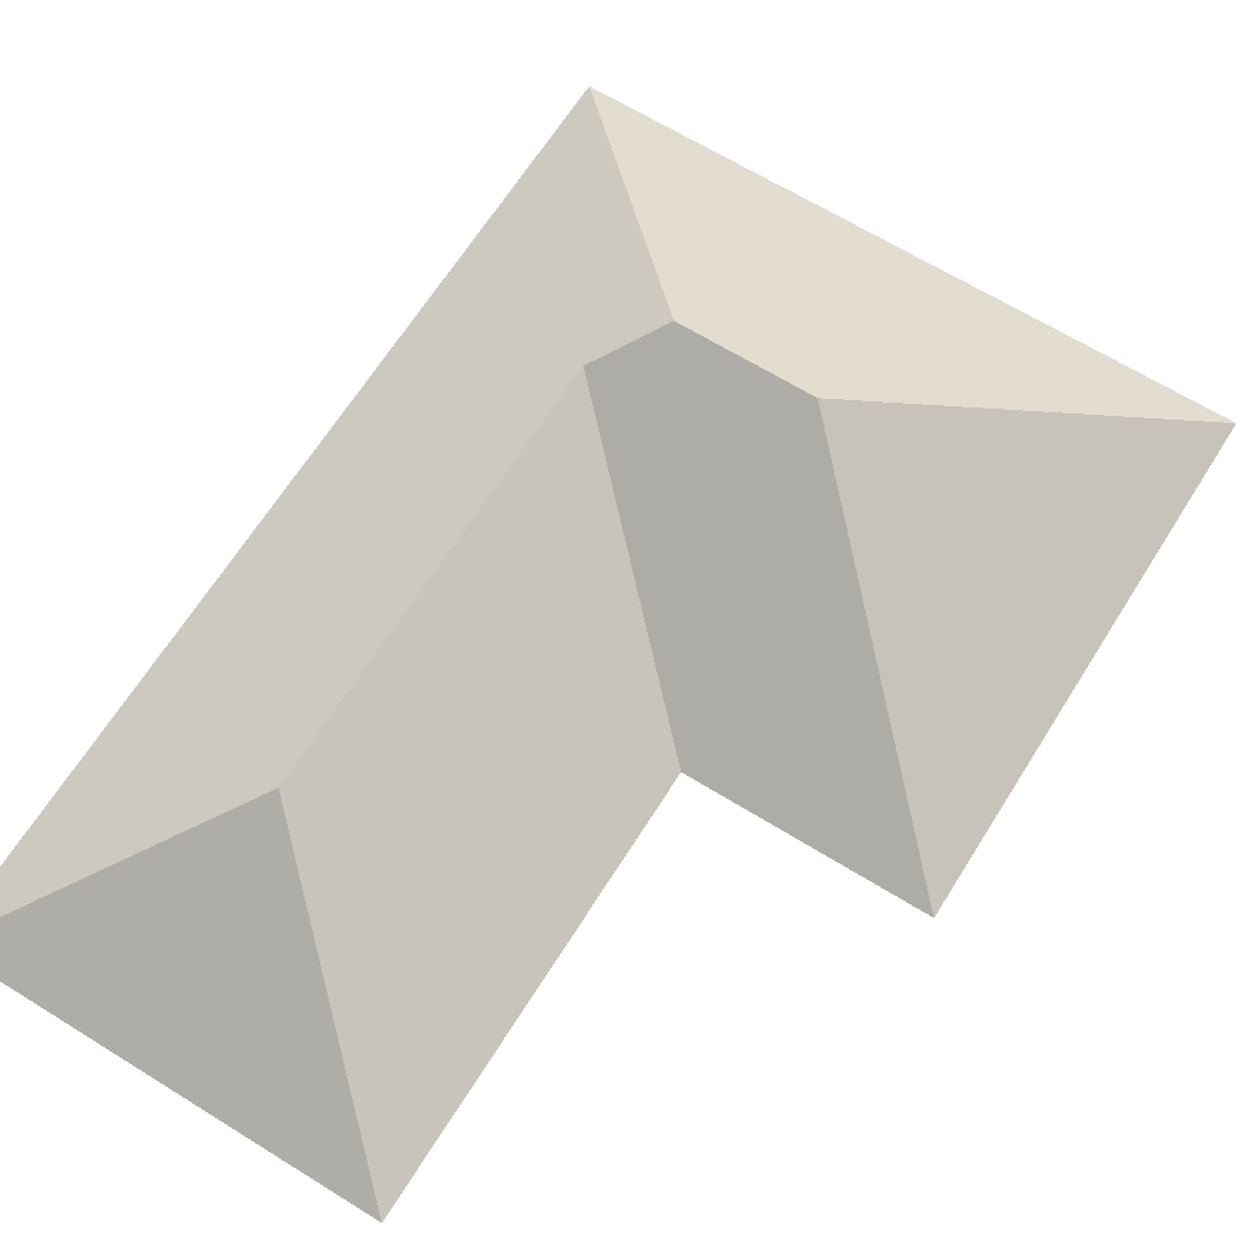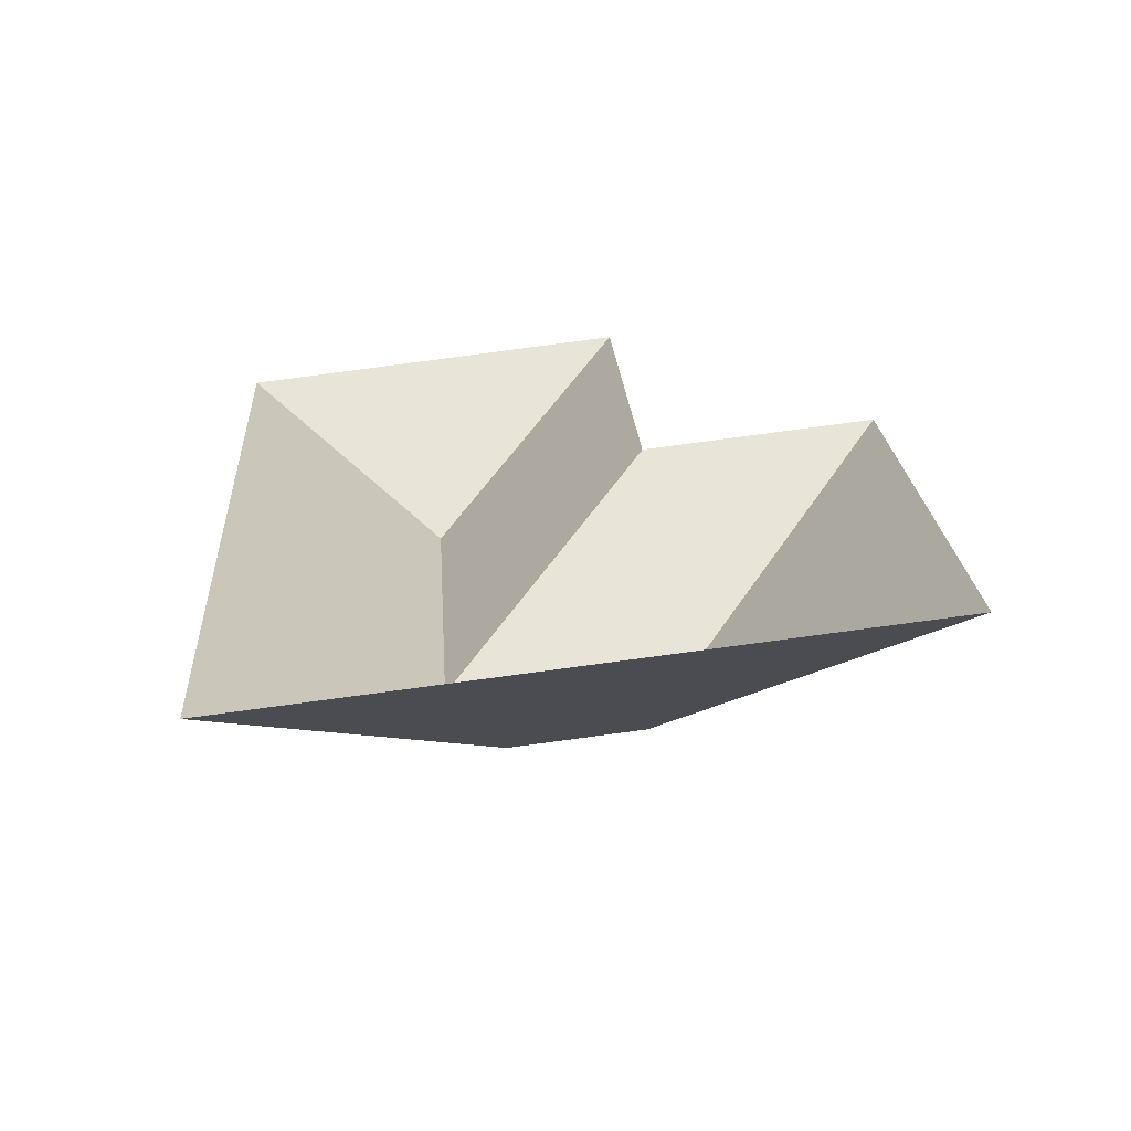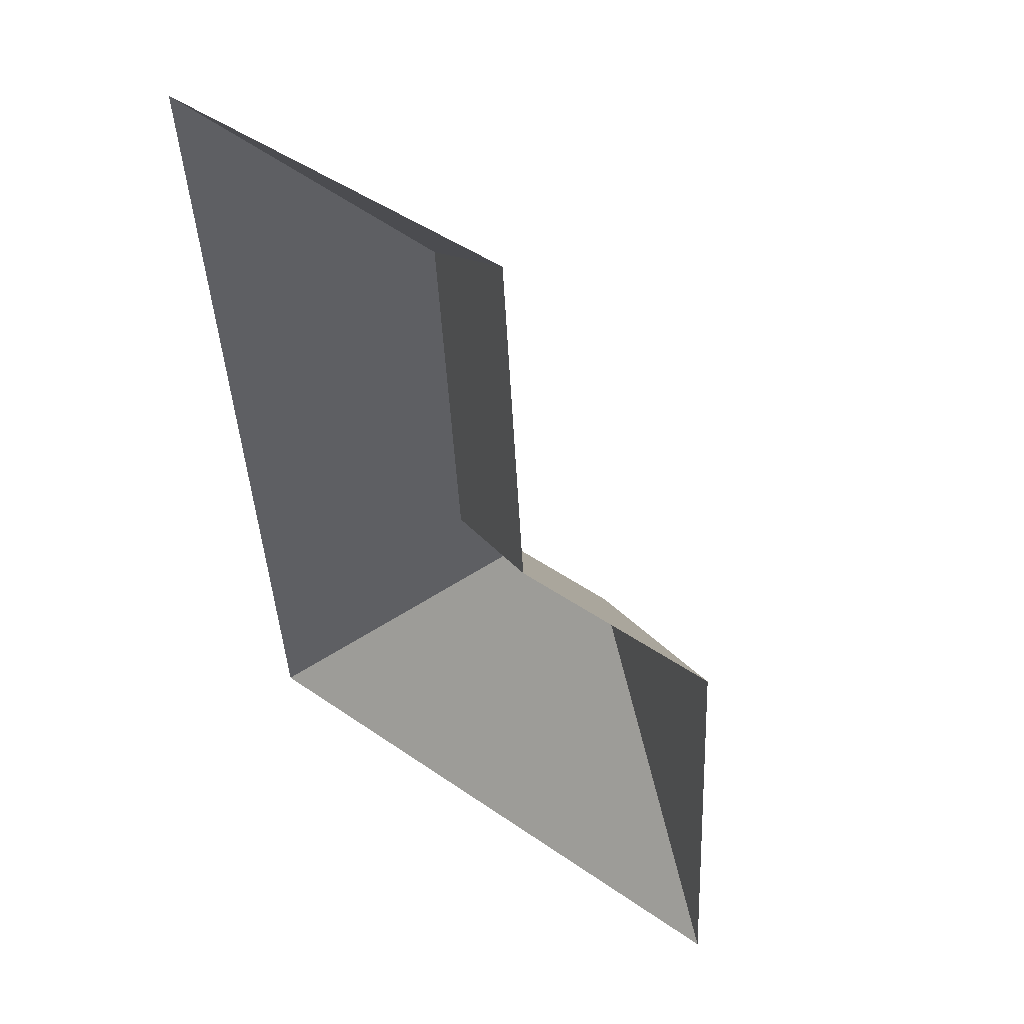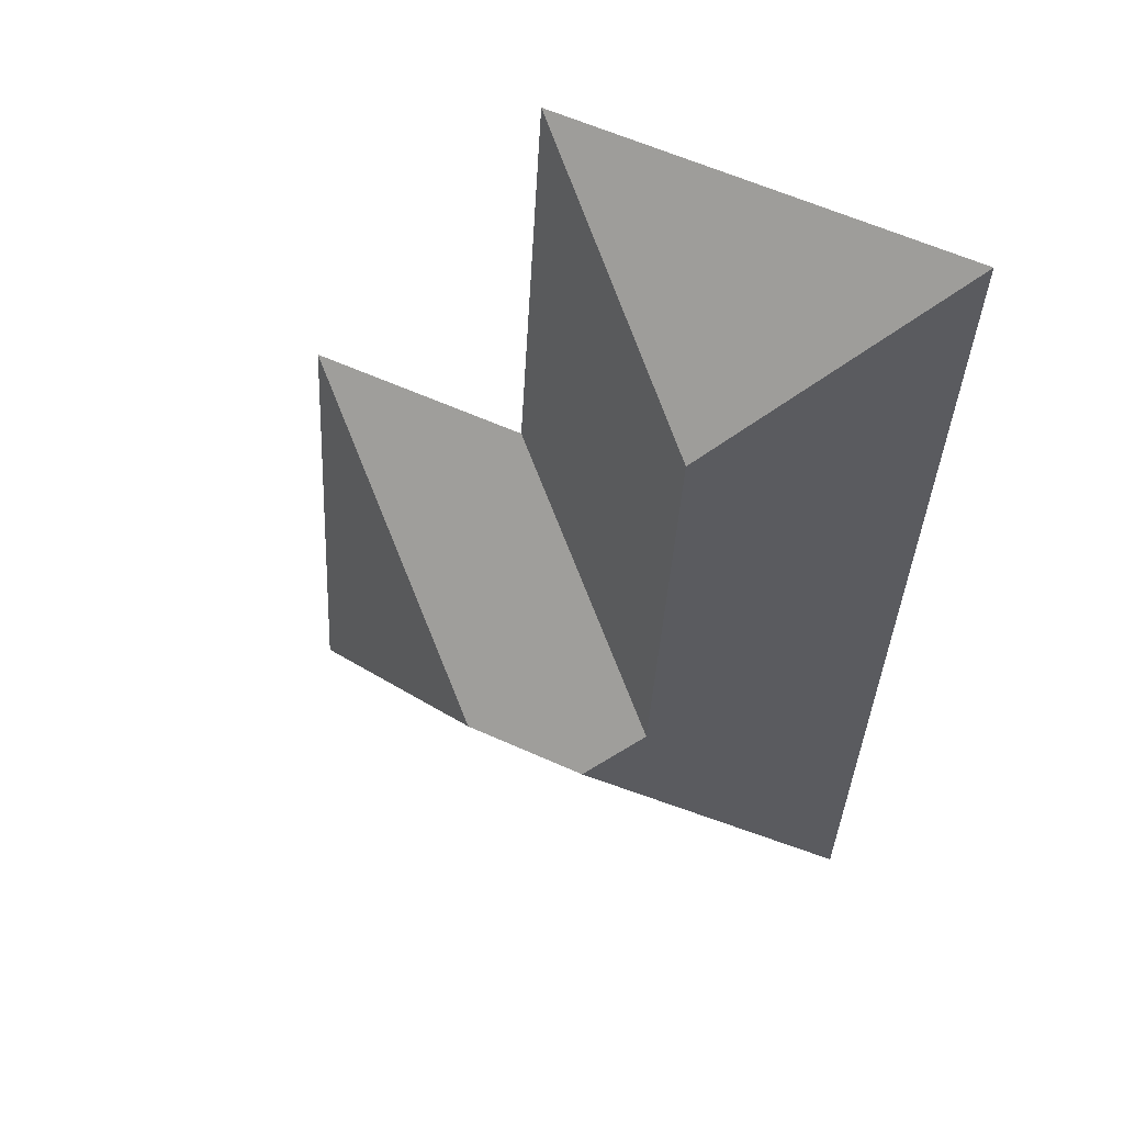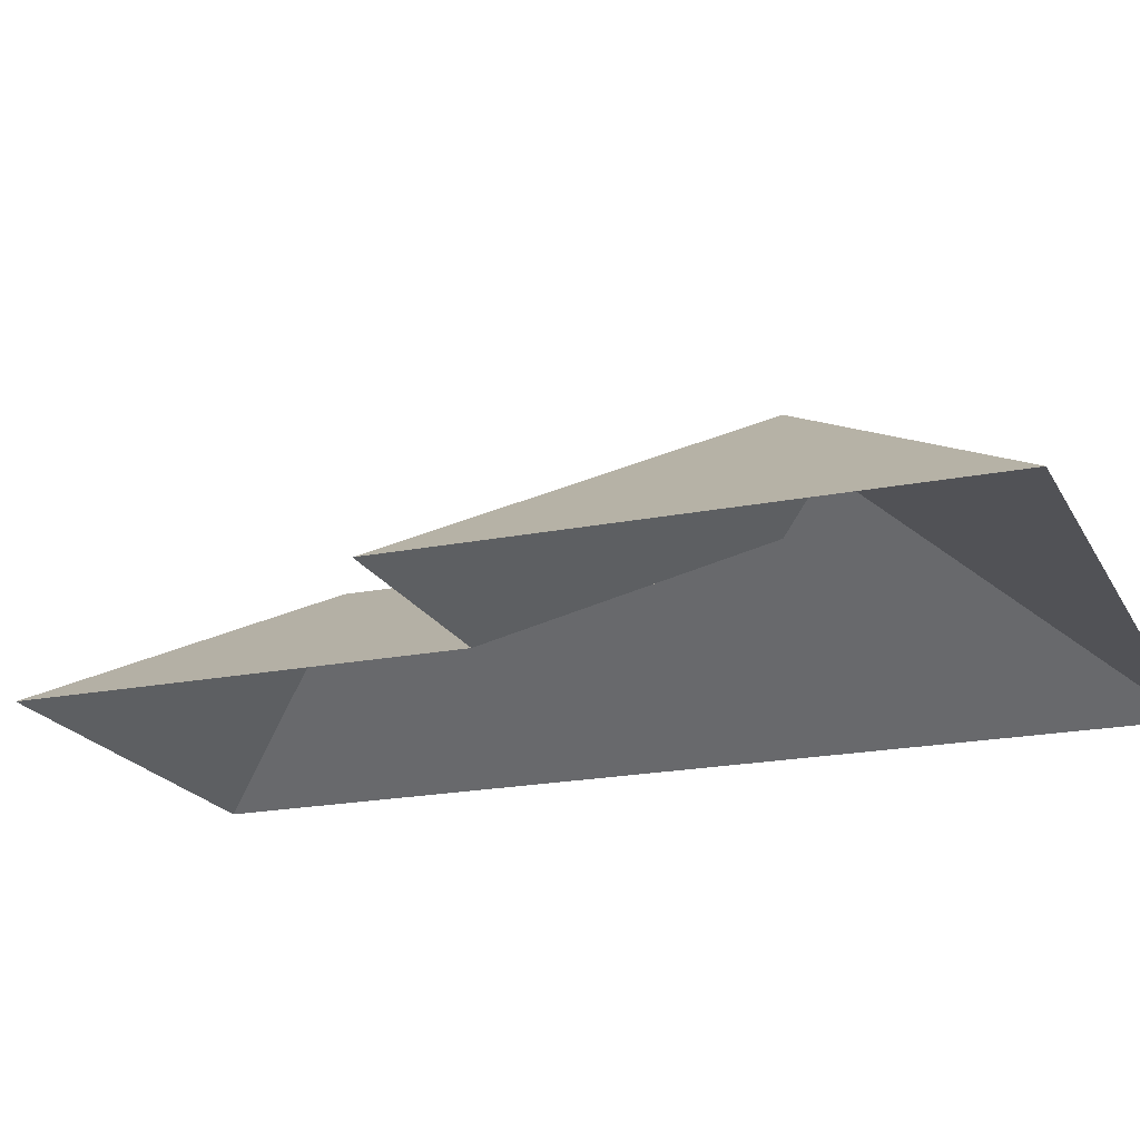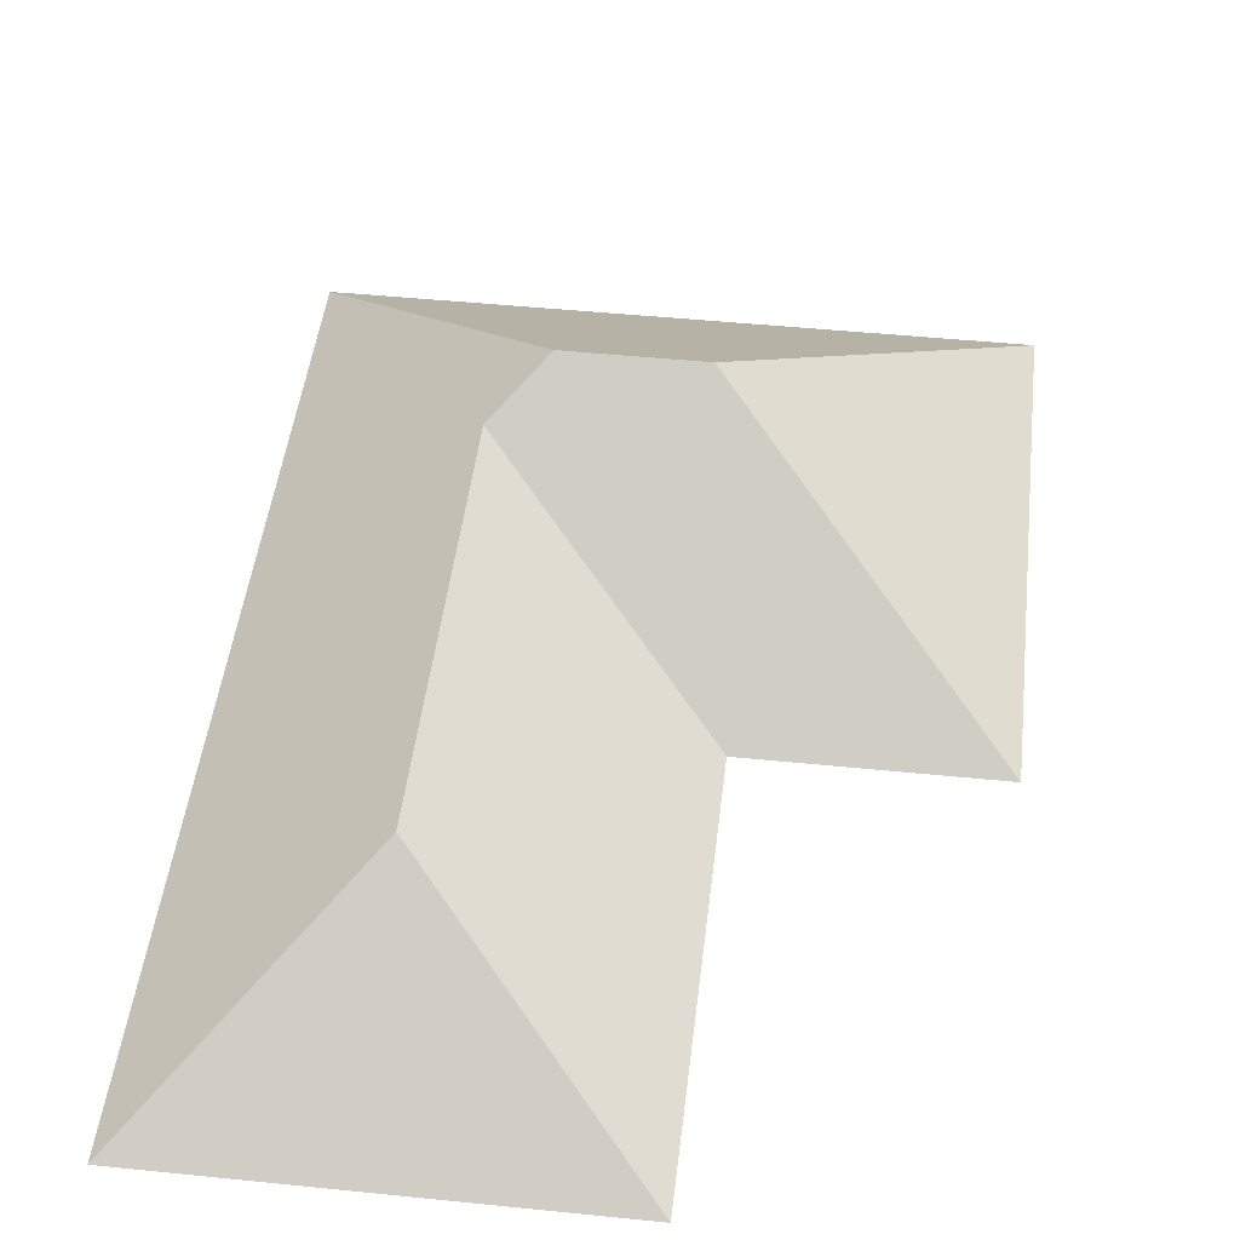
<metadata>
{"format":"obj","ext":"obj","renderer":"f3d","projection":"perspective","resolution":1024,"background":"white","views":[{"elev":65.1,"azim":28.6,"up":"+Y"},{"elev":-69.0,"azim":6.7,"up":"+Z"},{"elev":51.4,"azim":38.5,"up":"+Z"},{"elev":50.6,"azim":-155.1,"up":"+Z"},{"elev":-19.7,"azim":107.1,"up":"+Y"},{"elev":46.8,"azim":3.2,"up":"+Y"}]}
</metadata>
<code>
o CG10_500_048070_0041_roof
v 34.5 75 -388.7
v 13.37 75 -28.14
v 101.3 130.4 -264.7
v 91.73 130.3 -102.8
v 121.9 145 -284.1
v 171.8 145 -281.1
v 170.7 75 -18.83
v 180.4 75 -181.9
v 280.4 75 -374.2
v 268.7 75 -176.7
v 34.5 0 -388.7
v 13.37 0 -28.14
v 170.7 0 -18.83
v 180.4 0 -181.9
v 268.7 0 -176.7
v 280.4 0 -374.2
f 2 7 4
f 7 8 3 4
f 8 10 6 5 3
f 6 9 10
f 9 1 5 6
f 1 2 4 3 5

</code>
